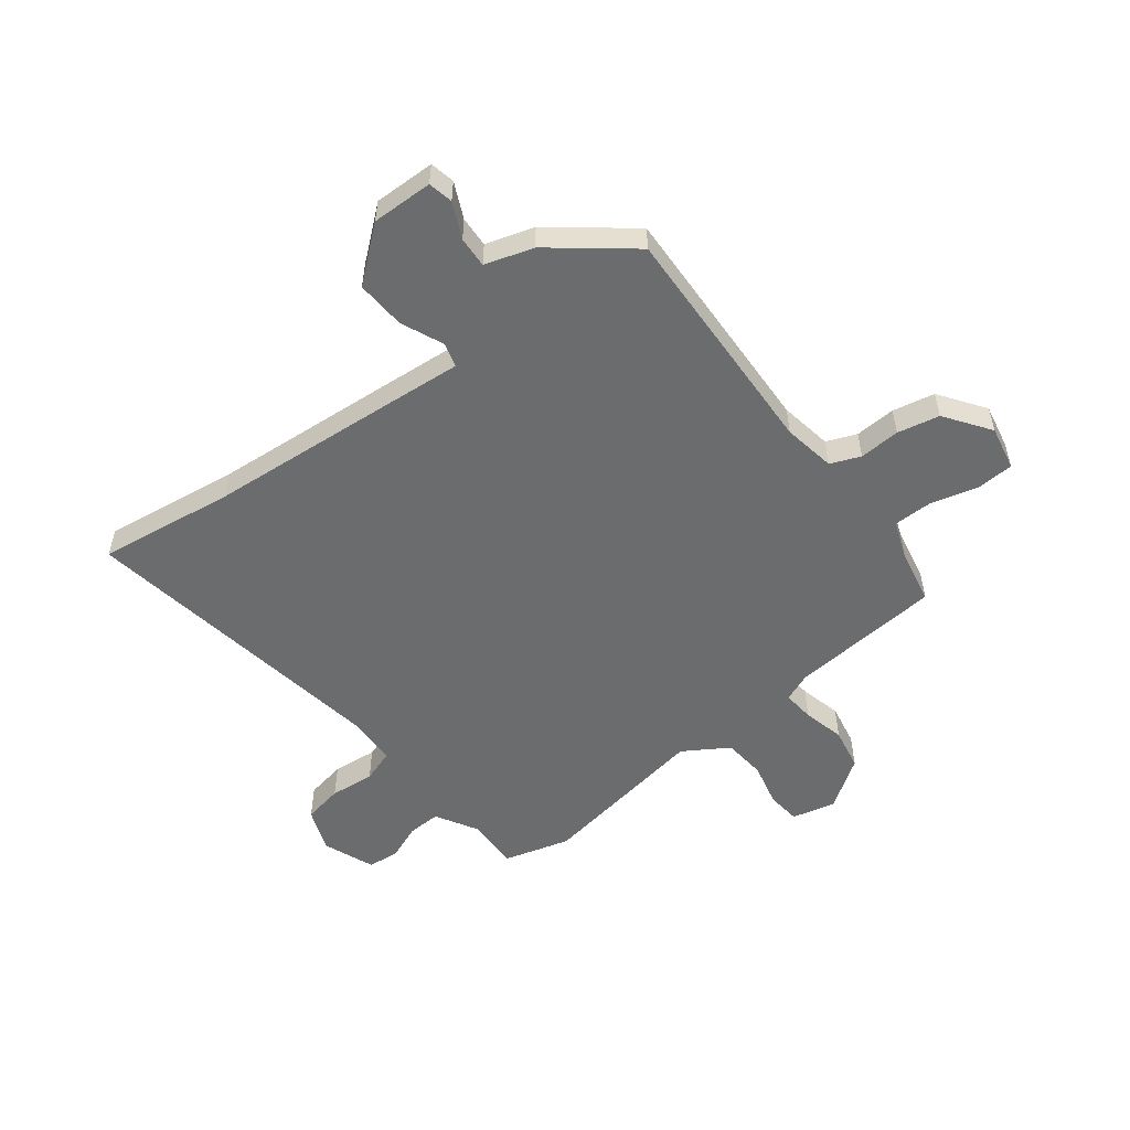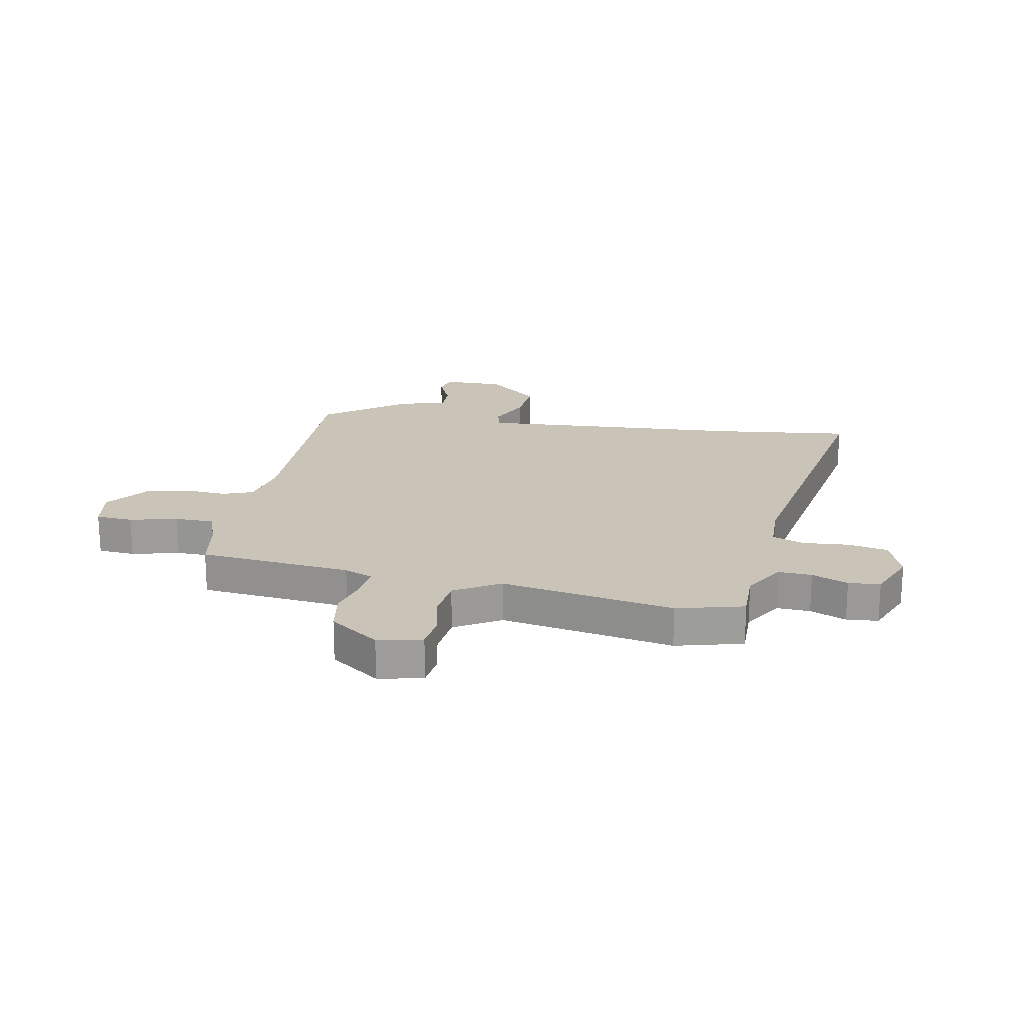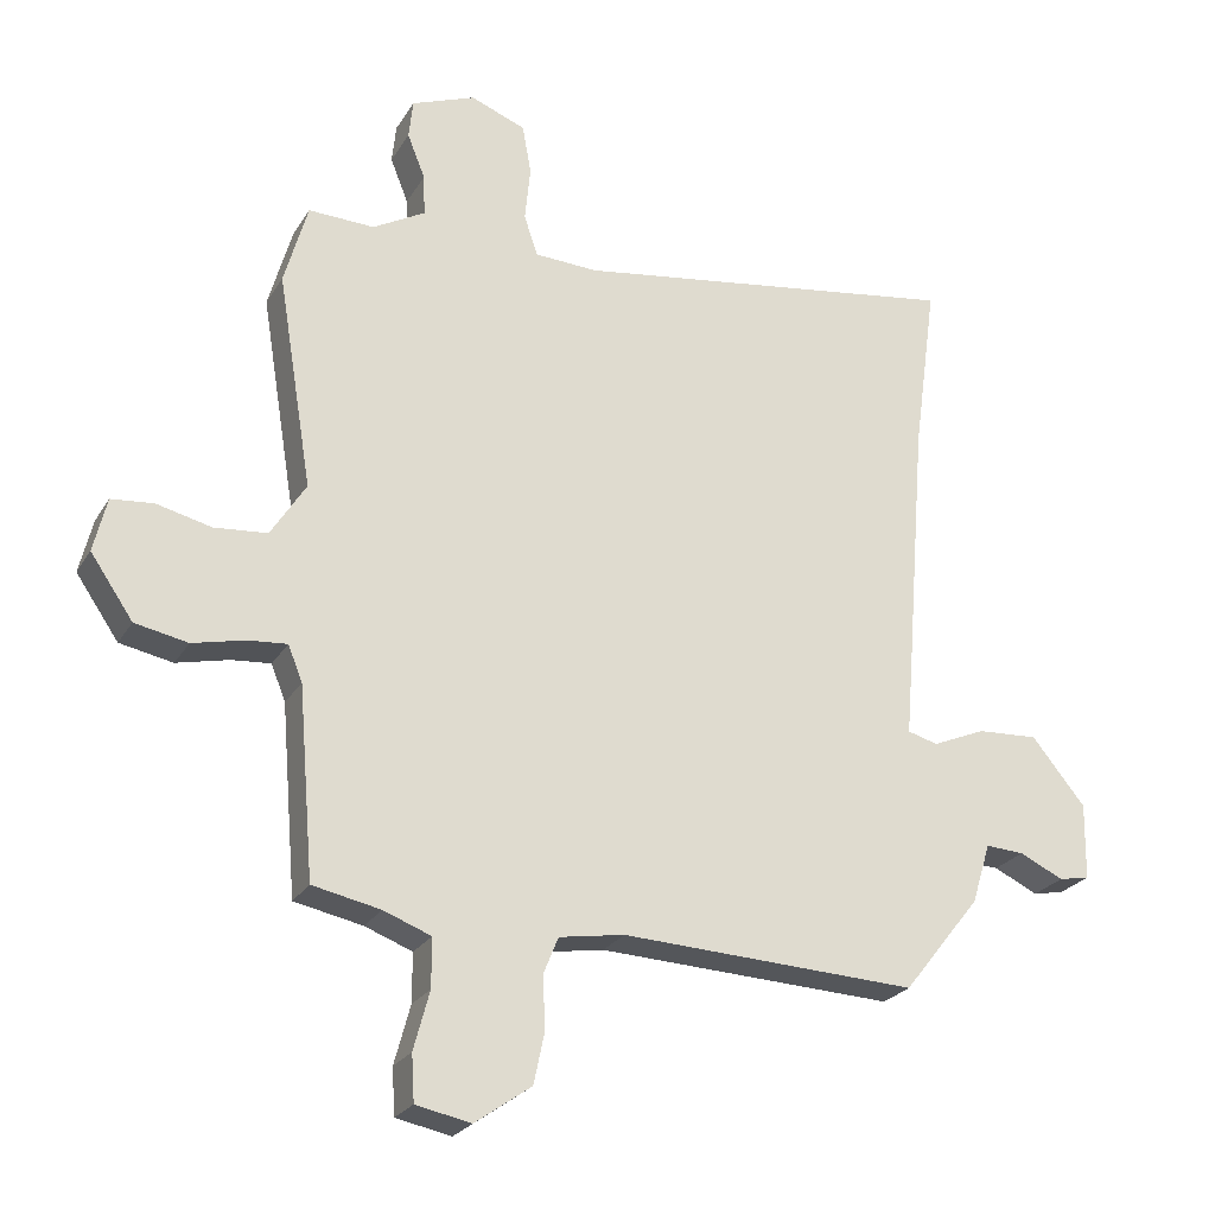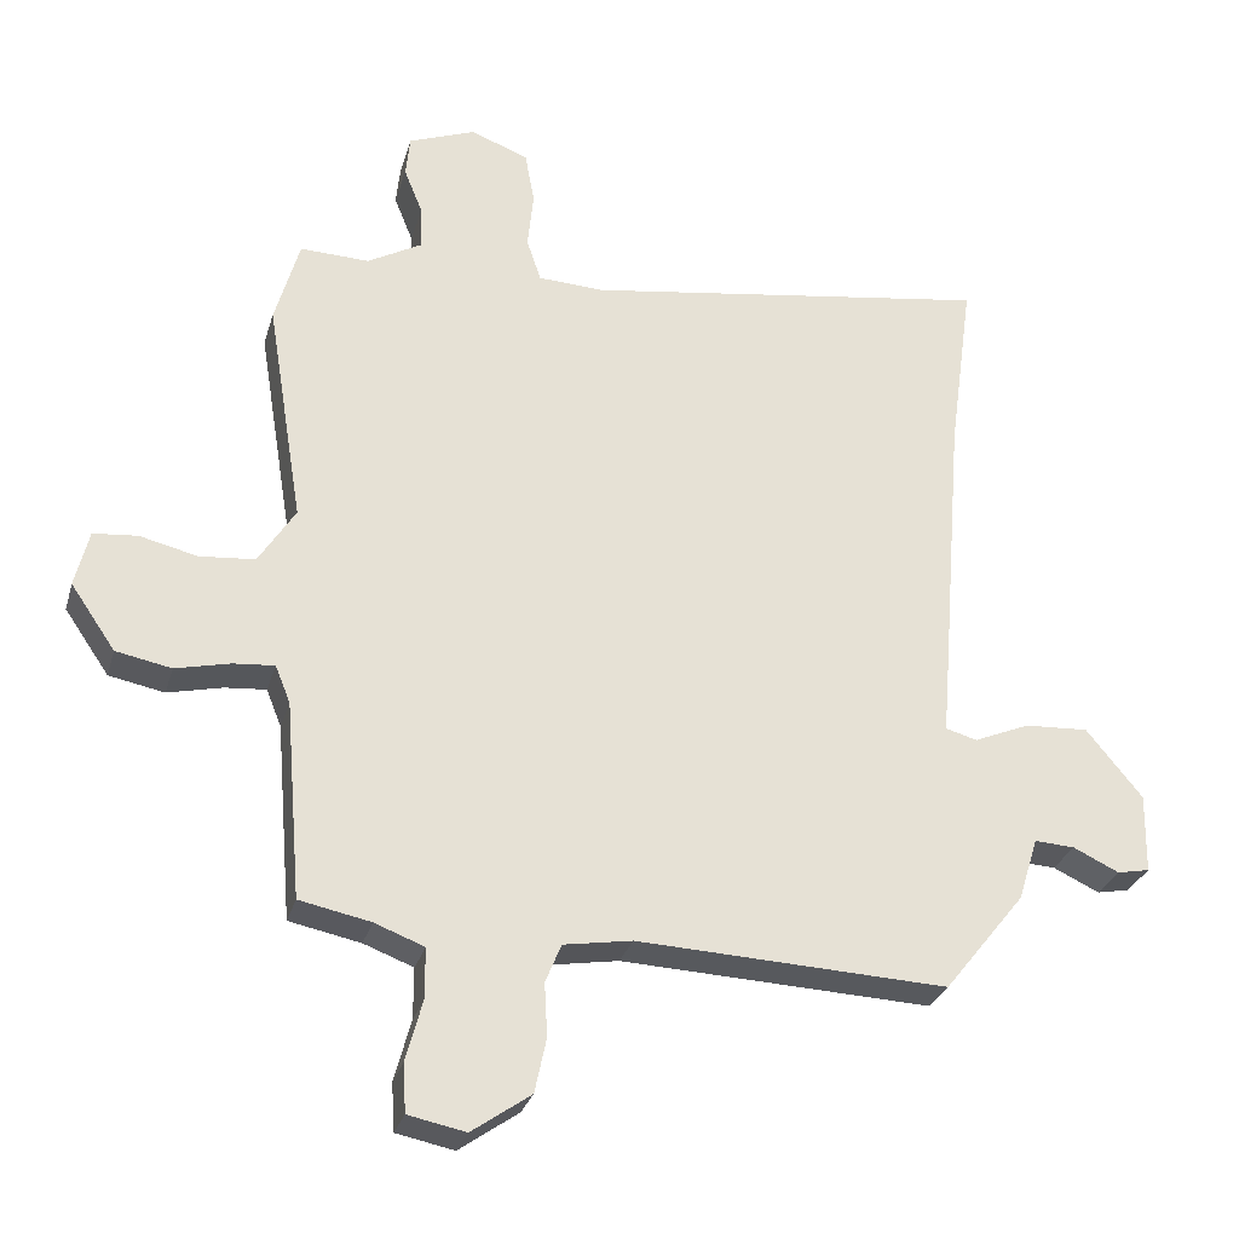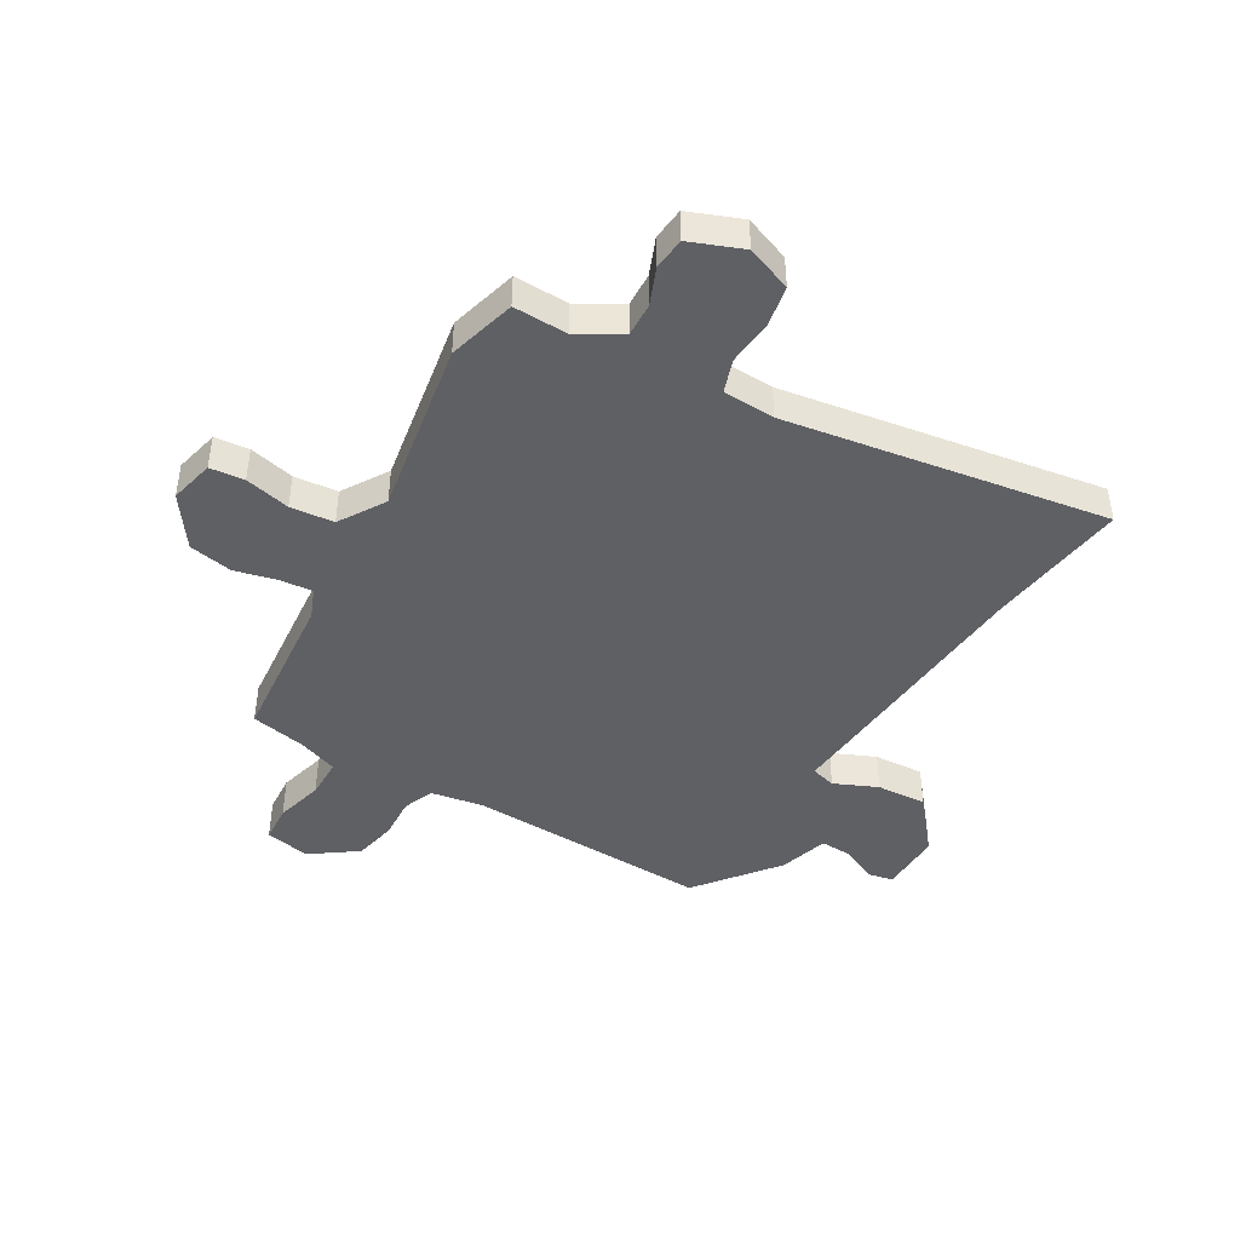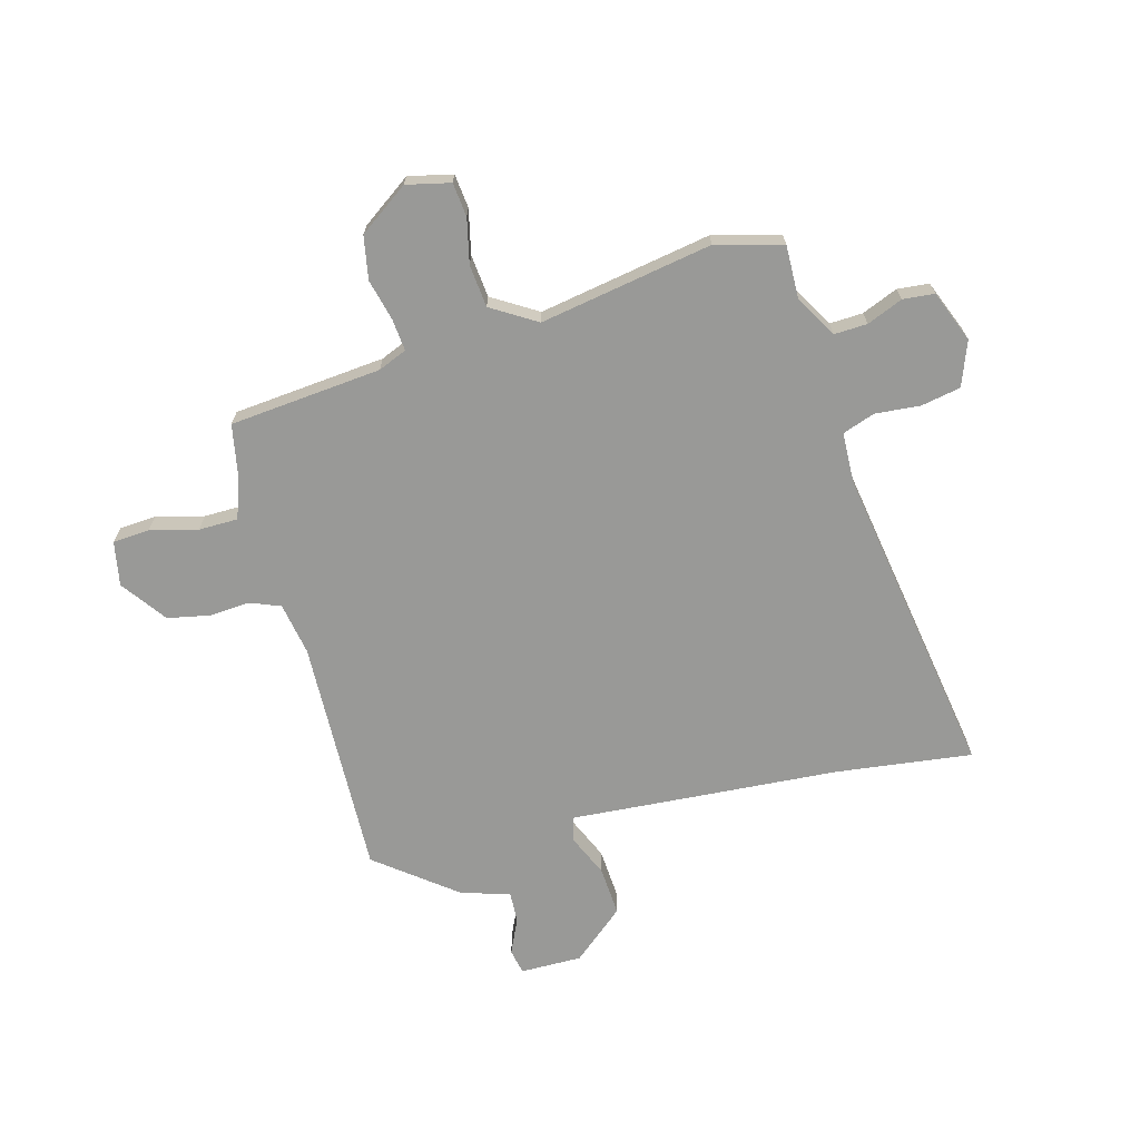
<metadata>
{"format":"obj","ext":"obj","renderer":"f3d","projection":"perspective","resolution":1024,"background":"white","views":[{"elev":-53.6,"azim":127.7,"up":"+Y"},{"elev":20.0,"azim":-78.2,"up":"+Y"},{"elev":-24.7,"azim":-24.2,"up":"+Z"},{"elev":-29.0,"azim":-15.3,"up":"+Z"},{"elev":-44.2,"azim":-30.1,"up":"+Y"},{"elev":-68.8,"azim":-74.2,"up":"+Y"}]}
</metadata>
<code>
v -0.525 0.07 0.41
v -0.491 0.07 0.53
v -0.395 0.07 0.527
v -0.319 0.07 0.57
v -0.321 0.07 0.63
v -0.347 0.07 0.695
v -0.341 0.07 0.752
v -0.248 0.07 0.788
v -0.168 0.07 0.757
v -0.155 0.07 0.685
v -0.163 0.07 0.604
v -0.143 0.07 0.545
v -0.051 0.07 0.541
v 0.518 0.07 0.628
v 0.484 0.07 0.38
v 0.455 0.07 0.025
v 0.444 0.07 -0.105
v 0.488 0.07 -0.117
v 0.565 0.07 -0.084
v 0.654 0.07 -0.079
v 0.732 0.07 -0.174
v 0.73 0.07 -0.285
v 0.685 0.07 -0.294
v 0.621 0.07 -0.264
v 0.565 0.07 -0.261
v 0.538 0.07 -0.348
v 0.425 0.07 -0.49
v -0.006 0.07 -0.472
v -0.101 0.07 -0.488
v -0.123 0.07 -0.542
v -0.119 0.07 -0.616
v -0.135 0.07 -0.692
v -0.217 0.07 -0.75
v -0.297 0.07 -0.734
v -0.301 0.07 -0.667
v -0.278 0.07 -0.582
v -0.278 0.07 -0.511
v -0.347 0.07 -0.485
v -0.446 0.07 -0.465
v -0.469 0.07 -0.19
v -0.49 0.07 -0.138
v -0.547 0.07 -0.143
v -0.623 0.07 -0.161
v -0.7 0.07 -0.146
v -0.762 0.07 -0.056
v -0.743 0.07 0.023
v -0.682 0.07 0.029
v -0.602 0.07 0.01
v -0.525 0.07 0.017
v -0.474 0.07 0.098
v -0.525 0 0.41
v -0.491 0 0.53
v -0.395 0 0.527
v -0.319 0 0.57
v -0.321 0 0.63
v -0.347 0 0.695
v -0.341 0 0.752
v -0.248 0 0.788
v -0.168 0 0.757
v -0.155 0 0.685
v -0.163 0 0.604
v -0.143 0 0.545
v -0.051 0 0.541
v 0.518 0 0.628
v 0.484 0 0.38
v 0.455 0 0.025
v 0.444 0 -0.105
v 0.488 0 -0.117
v 0.565 0 -0.084
v 0.654 0 -0.079
v 0.732 0 -0.174
v 0.73 0 -0.285
v 0.685 0 -0.294
v 0.621 0 -0.264
v 0.565 0 -0.261
v 0.538 0 -0.348
v 0.425 0 -0.49
v -0.006 0 -0.472
v -0.101 0 -0.488
v -0.123 0 -0.542
v -0.119 0 -0.616
v -0.135 0 -0.692
v -0.217 0 -0.75
v -0.297 0 -0.734
v -0.301 0 -0.667
v -0.278 0 -0.582
v -0.278 0 -0.511
v -0.347 0 -0.485
v -0.446 0 -0.465
v -0.469 0 -0.19
v -0.49 0 -0.138
v -0.547 0 -0.143
v -0.623 0 -0.161
v -0.7 0 -0.146
v -0.762 0 -0.056
v -0.743 0 0.023
v -0.682 0 0.029
v -0.602 0 0.01
v -0.525 0 0.017
v -0.474 0 0.098
f 45 46 47 48
f 45 48 49
f 42 43 44 45
f 41 42 45 49
f 40 41 49 50
f 38 39 40 50
f 33 34 35 36
f 33 36 37
f 30 31 32 33
f 29 30 33 37
f 28 29 37 38
f 25 26 27 28
f 21 22 23 24
f 21 24 25
f 18 19 20 21
f 18 21 25 28
f 15 16 17
f 13 14 15
f 12 13 15 17
f 8 9 10 11
f 8 11 12
f 5 6 7 8
f 4 5 8 12
f 3 4 12 17
f 1 2 3 17
f 38 50 1 17
f 17 18 28 38
f 98 97 96 95
f 99 98 95
f 95 94 93 92
f 99 95 92 91
f 100 99 91 90
f 100 90 89 88
f 86 85 84 83
f 87 86 83
f 83 82 81 80
f 87 83 80 79
f 88 87 79 78
f 78 77 76 75
f 74 73 72 71
f 75 74 71
f 71 70 69 68
f 78 75 71 68
f 67 66 65
f 65 64 63
f 67 65 63 62
f 61 60 59 58
f 62 61 58
f 58 57 56 55
f 62 58 55 54
f 67 62 54 53
f 67 53 52 51
f 67 51 100 88
f 88 78 68 67
f 1 51 52 2
f 2 52 53 3
f 3 53 54 4
f 4 54 55 5
f 5 55 56 6
f 6 56 57 7
f 7 57 58 8
f 8 58 59 9
f 9 59 60 10
f 10 60 61 11
f 11 61 62 12
f 12 62 63 13
f 13 63 64 14
f 14 64 65 15
f 15 65 66 16
f 16 66 67 17
f 17 67 68 18
f 18 68 69 19
f 19 69 70 20
f 20 70 71 21
f 21 71 72 22
f 22 72 73 23
f 23 73 74 24
f 24 74 75 25
f 25 75 76 26
f 26 76 77 27
f 27 77 78 28
f 28 78 79 29
f 29 79 80 30
f 30 80 81 31
f 31 81 82 32
f 32 82 83 33
f 33 83 84 34
f 34 84 85 35
f 35 85 86 36
f 36 86 87 37
f 37 87 88 38
f 38 88 89 39
f 39 89 90 40
f 40 90 91 41
f 41 91 92 42
f 42 92 93 43
f 43 93 94 44
f 44 94 95 45
f 45 95 96 46
f 46 96 97 47
f 47 97 98 48
f 48 98 99 49
f 49 99 100 50
f 50 100 51 1

</code>
